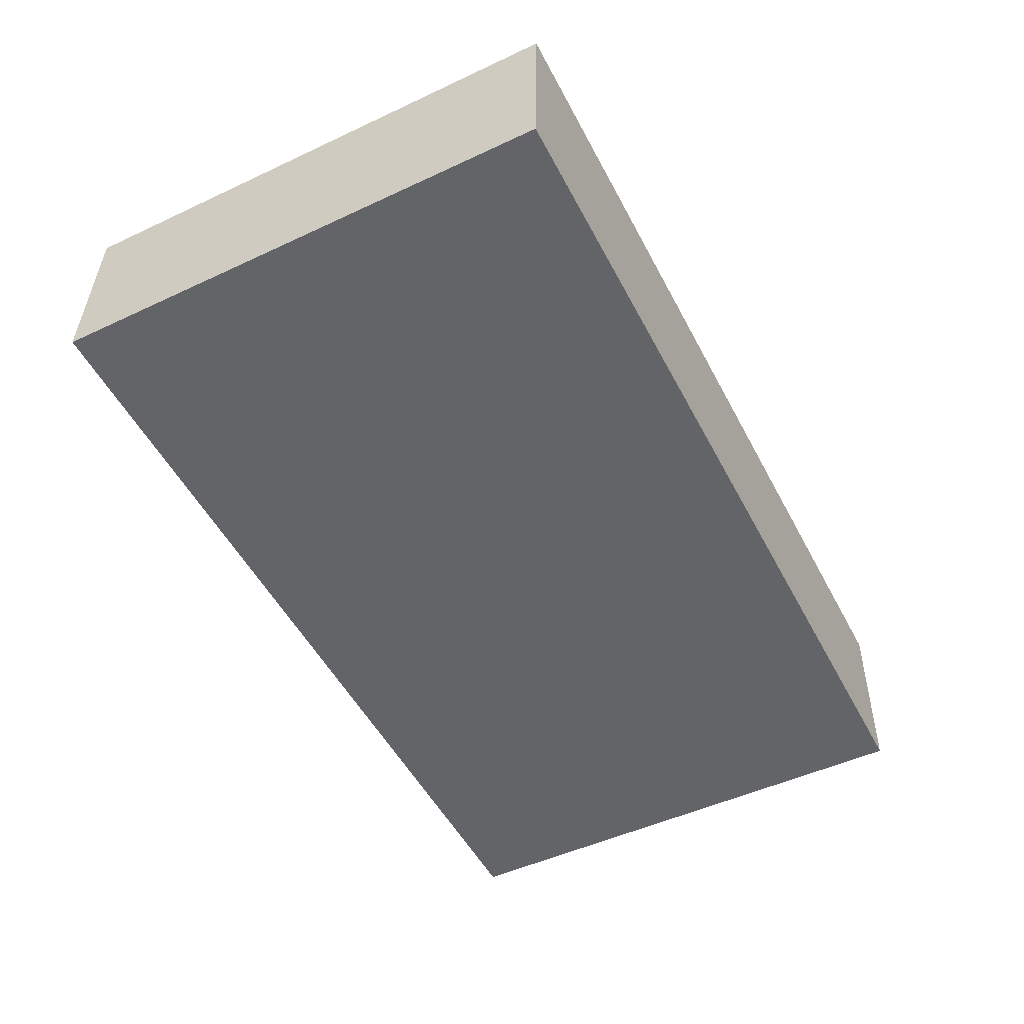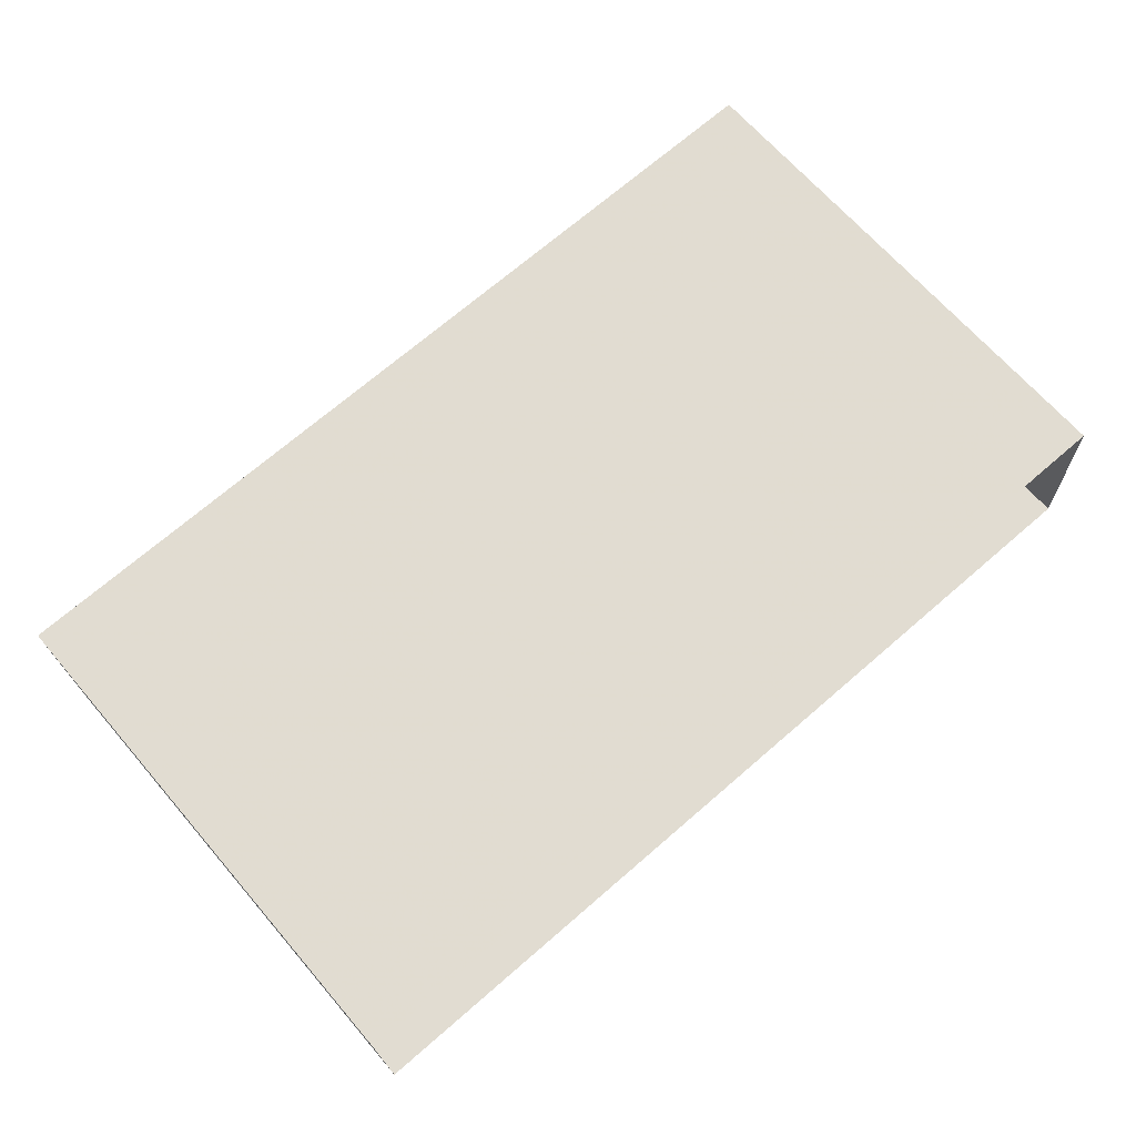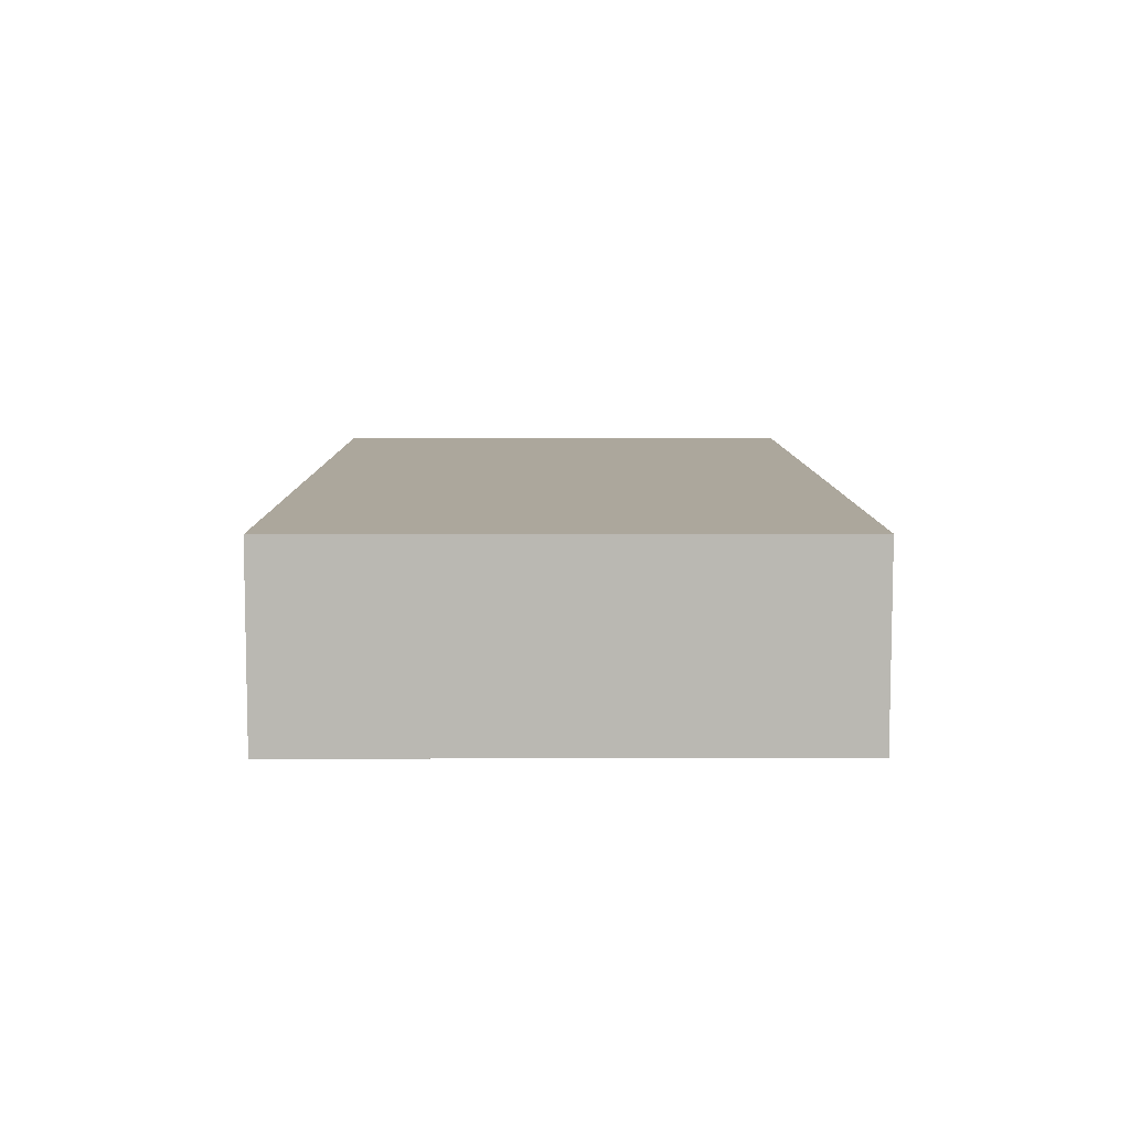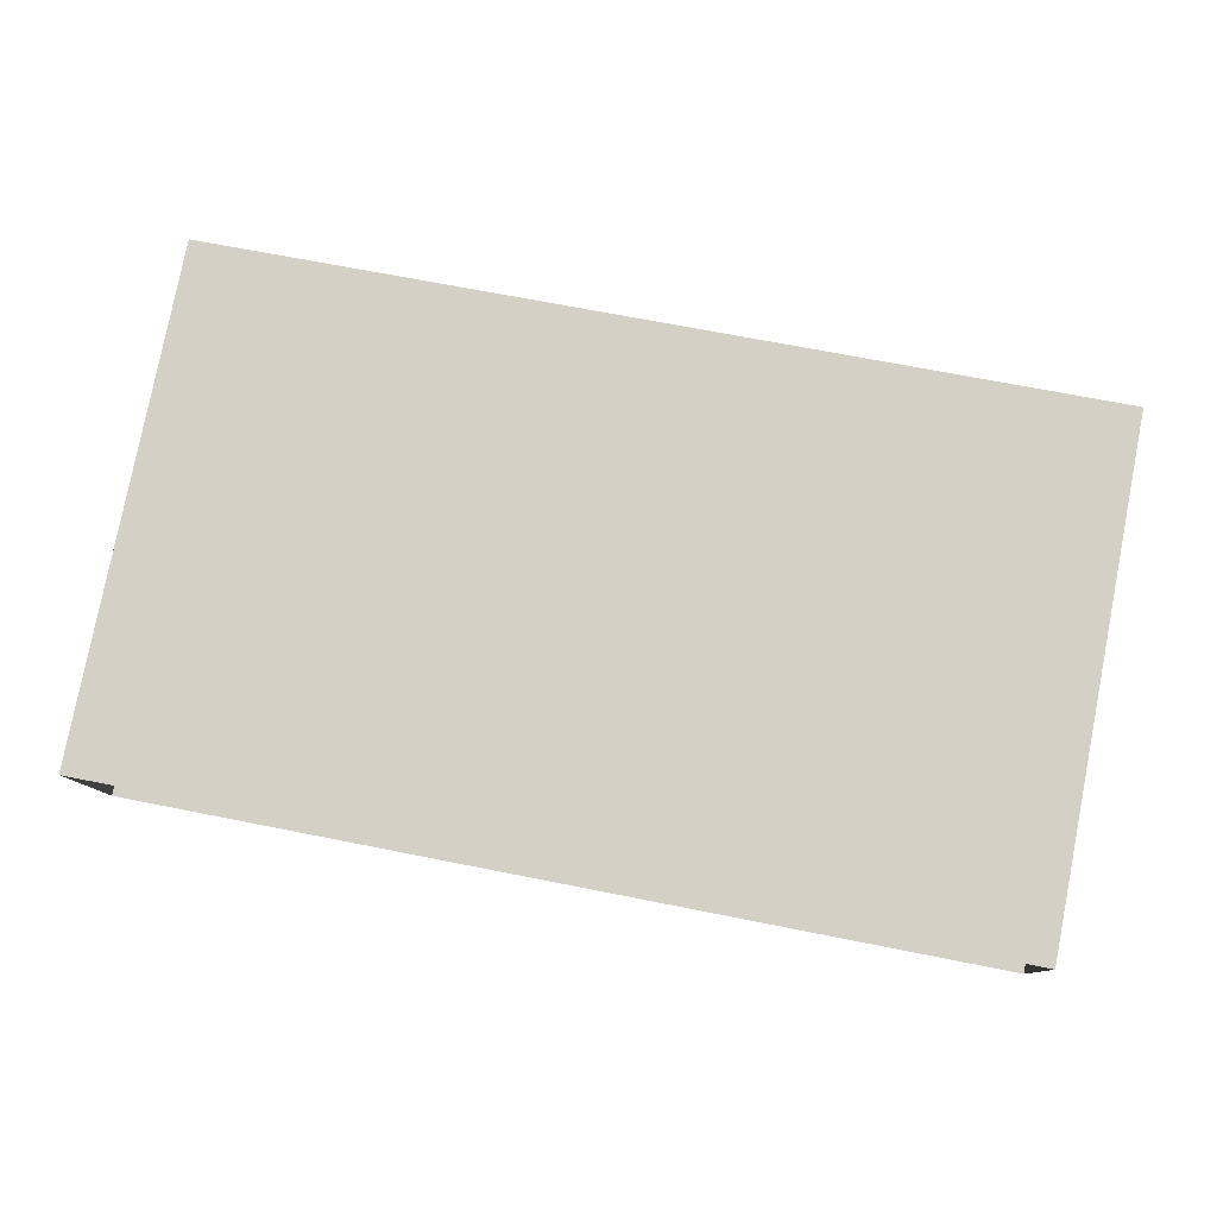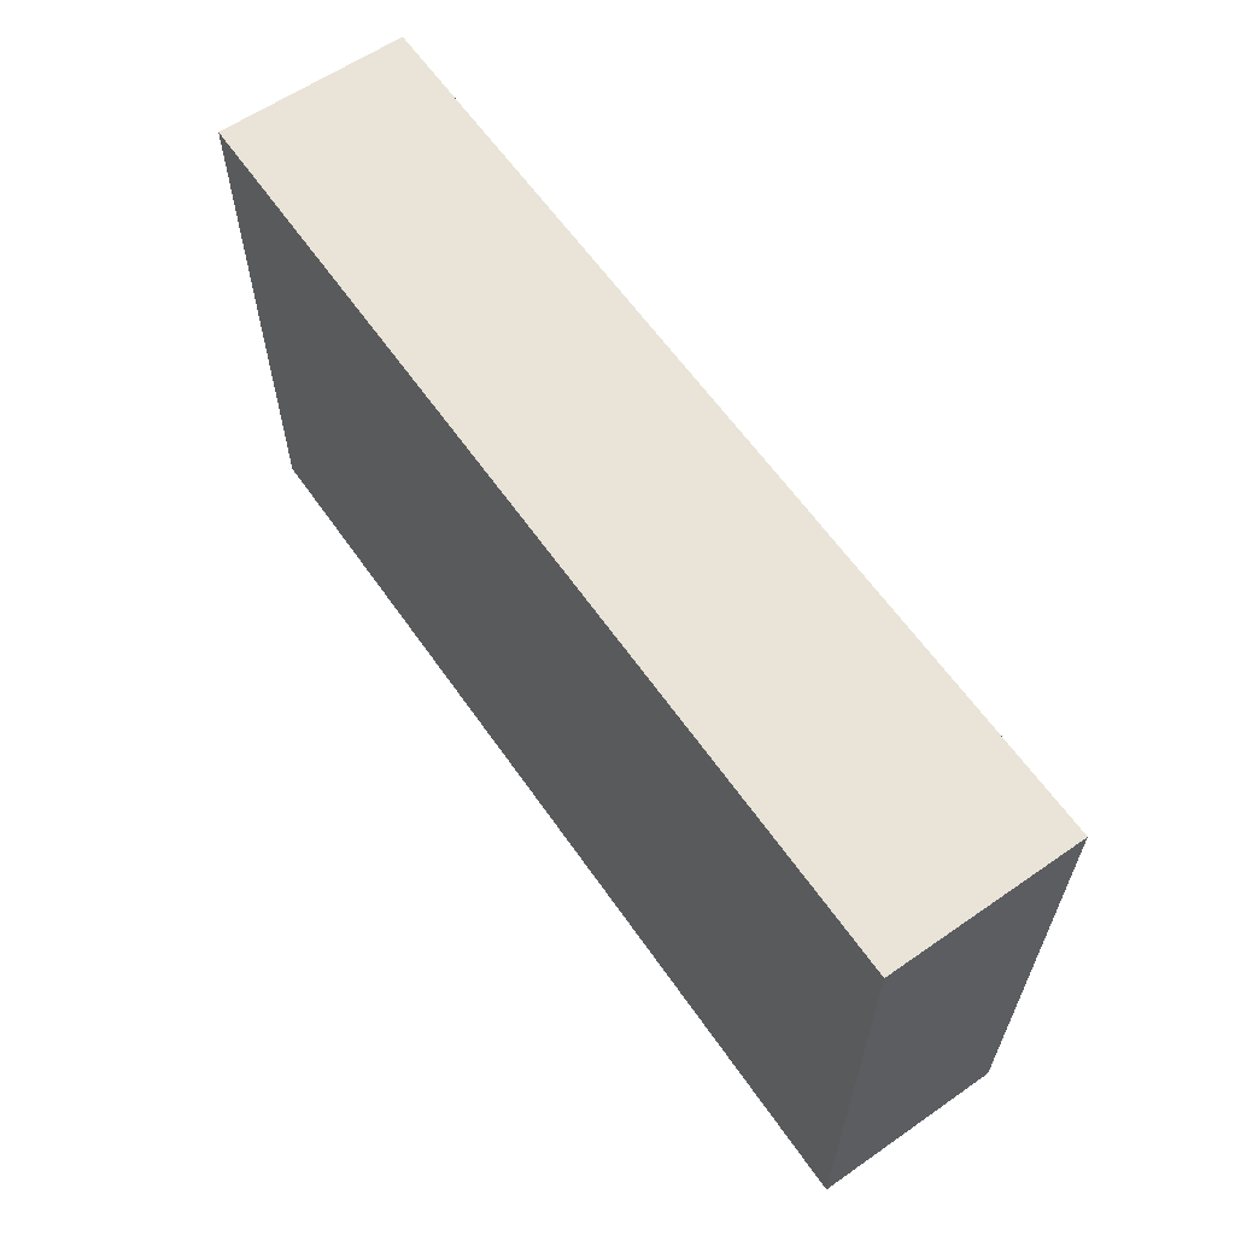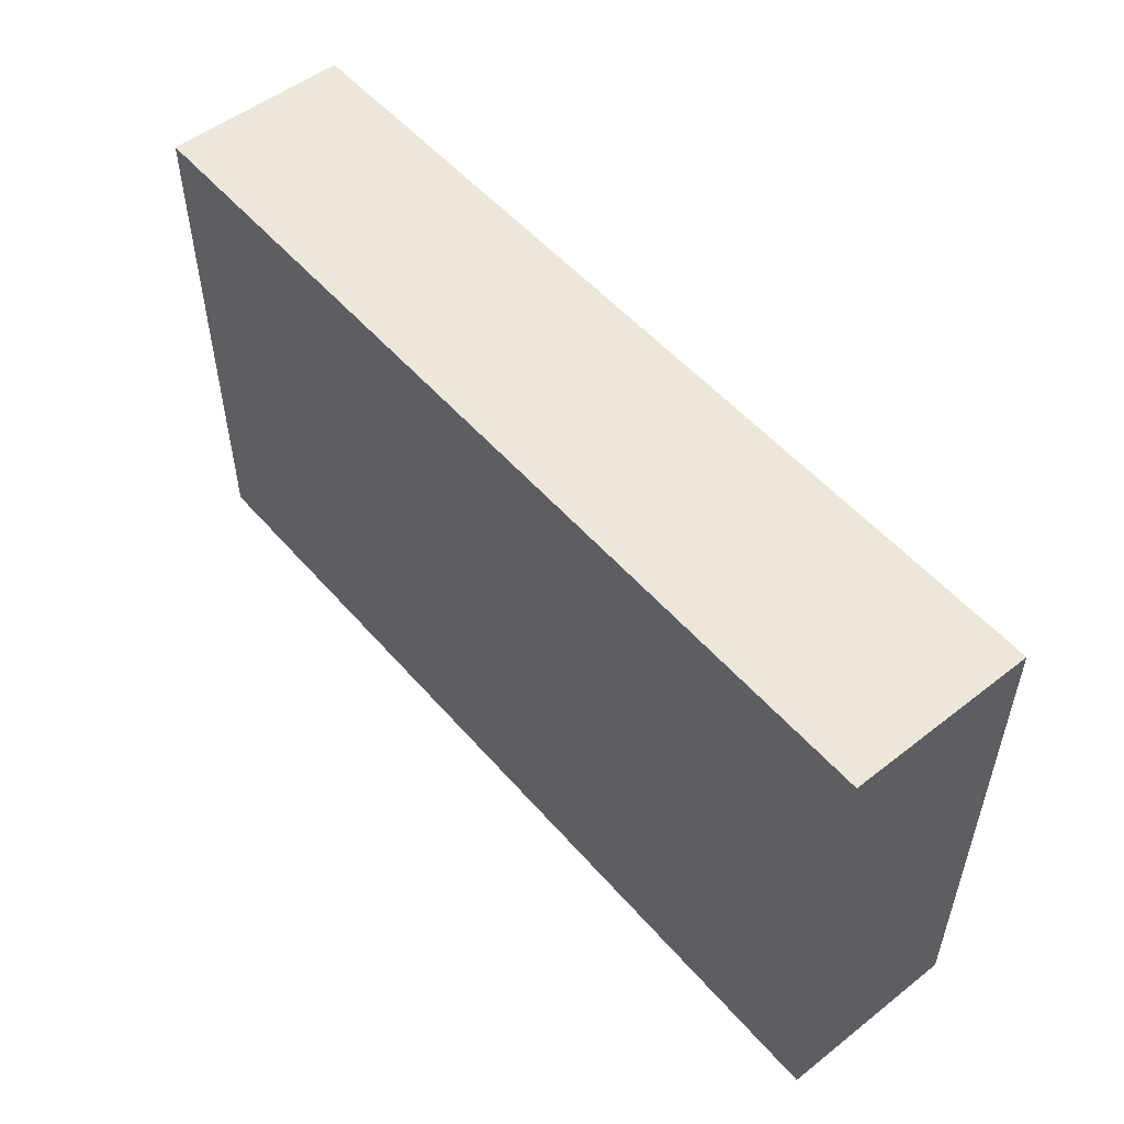
<metadata>
{"format":"obj","ext":"obj","renderer":"f3d","projection":"perspective","resolution":1024,"background":"white","views":[{"elev":-49.4,"azim":-62.7,"up":"+Y"},{"elev":67.3,"azim":139.2,"up":"+Y"},{"elev":6.2,"azim":89.6,"up":"+Y"},{"elev":79.6,"azim":-168.9,"up":"+Y"},{"elev":60.9,"azim":-126.9,"up":"+Z"},{"elev":52.8,"azim":-132.0,"up":"+Z"}]}
</metadata>
<code>
v -3.724e+05 -1.051e+05 25.64
v -3.725e+05 -1.051e+05 25.64
v -3.724e+05 -1.051e+05 25.64
v -3.725e+05 -1.051e+05 25.64
v -3.725e+05 -1.051e+05 36.2
v -3.724e+05 -1.051e+05 36.2
v -3.724e+05 -1.051e+05 36.2
v -3.725e+05 -1.051e+05 36.2
f 1 2 3
f 1 4 2
f 5 6 7
f 5 8 6
f 5 2 4
f 8 5 4
f 5 3 2
f 5 7 3
f 8 4 1
f 6 8 1
f 6 1 3
f 7 6 3

</code>
